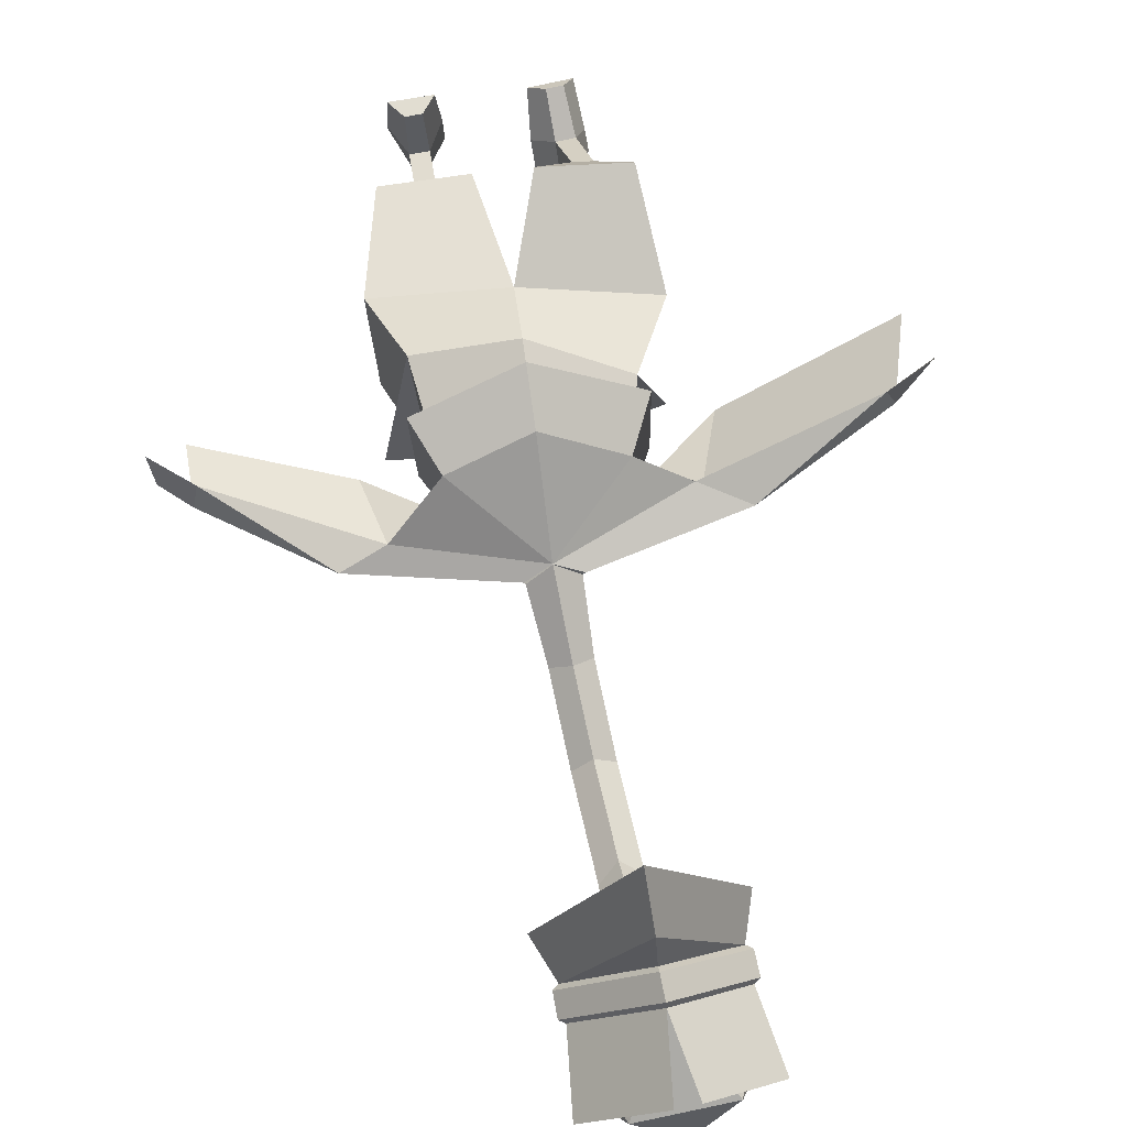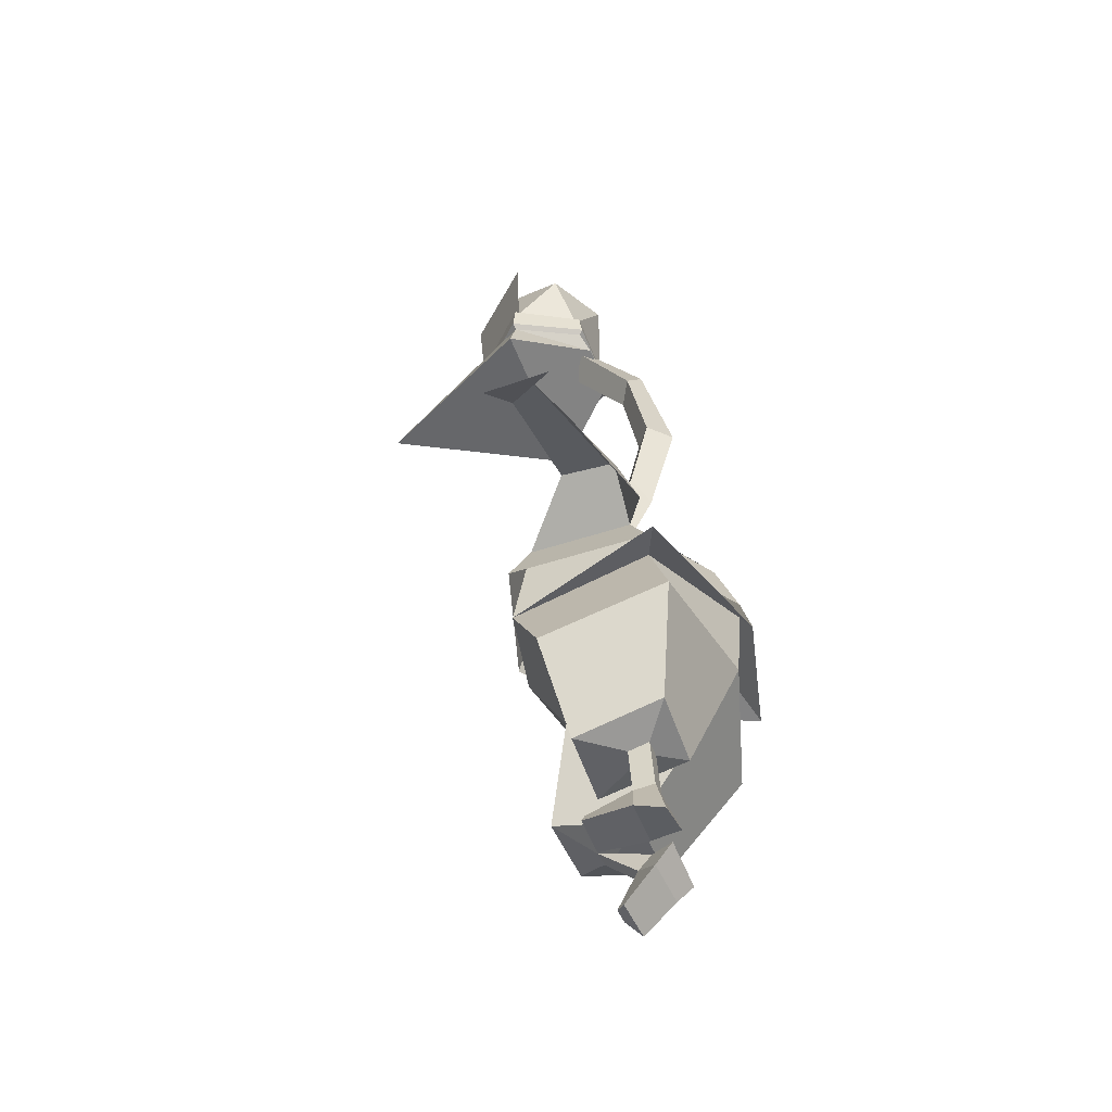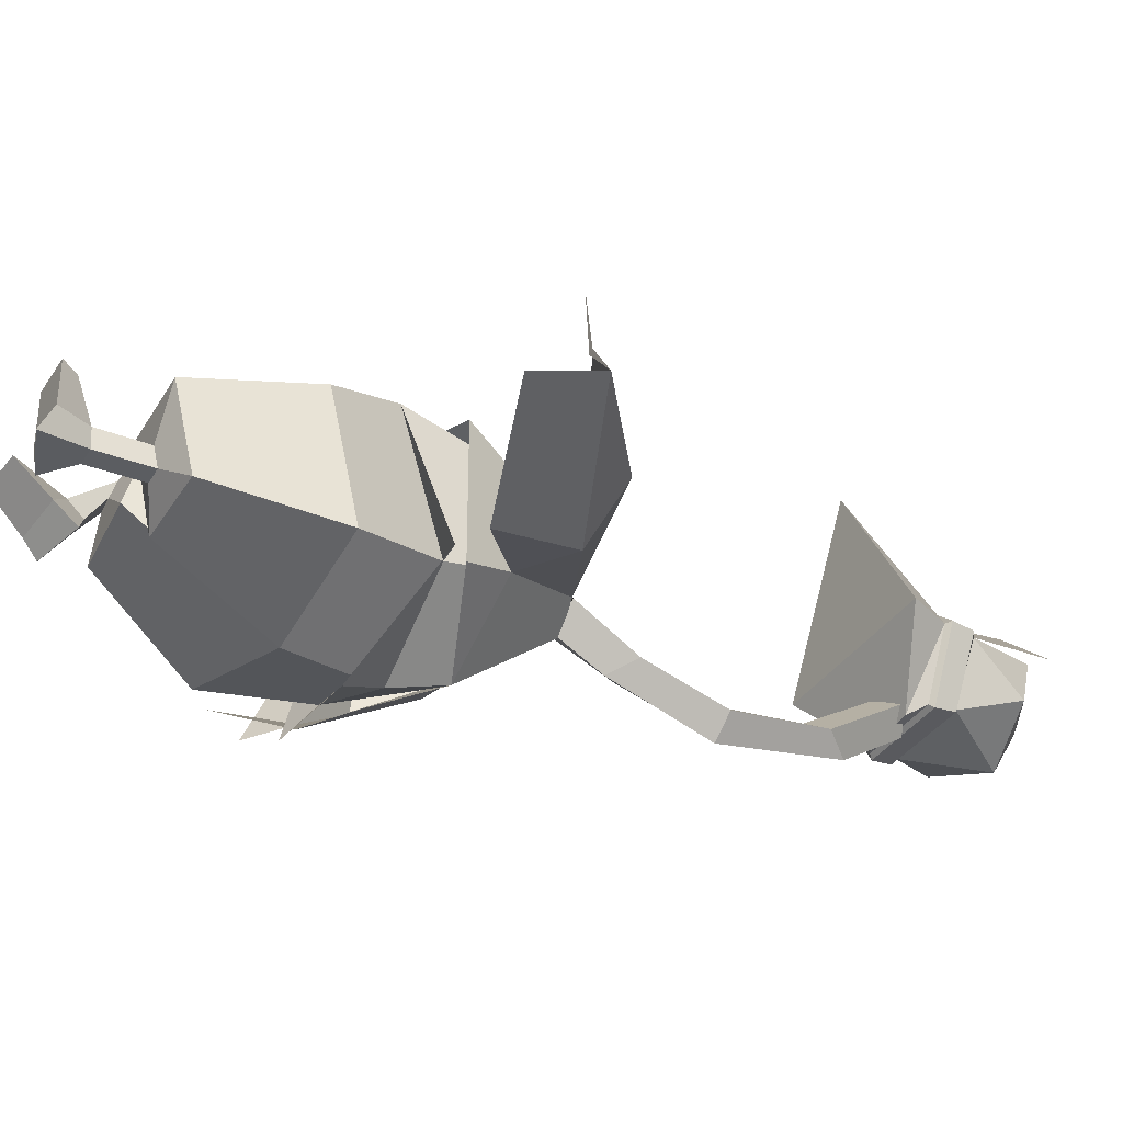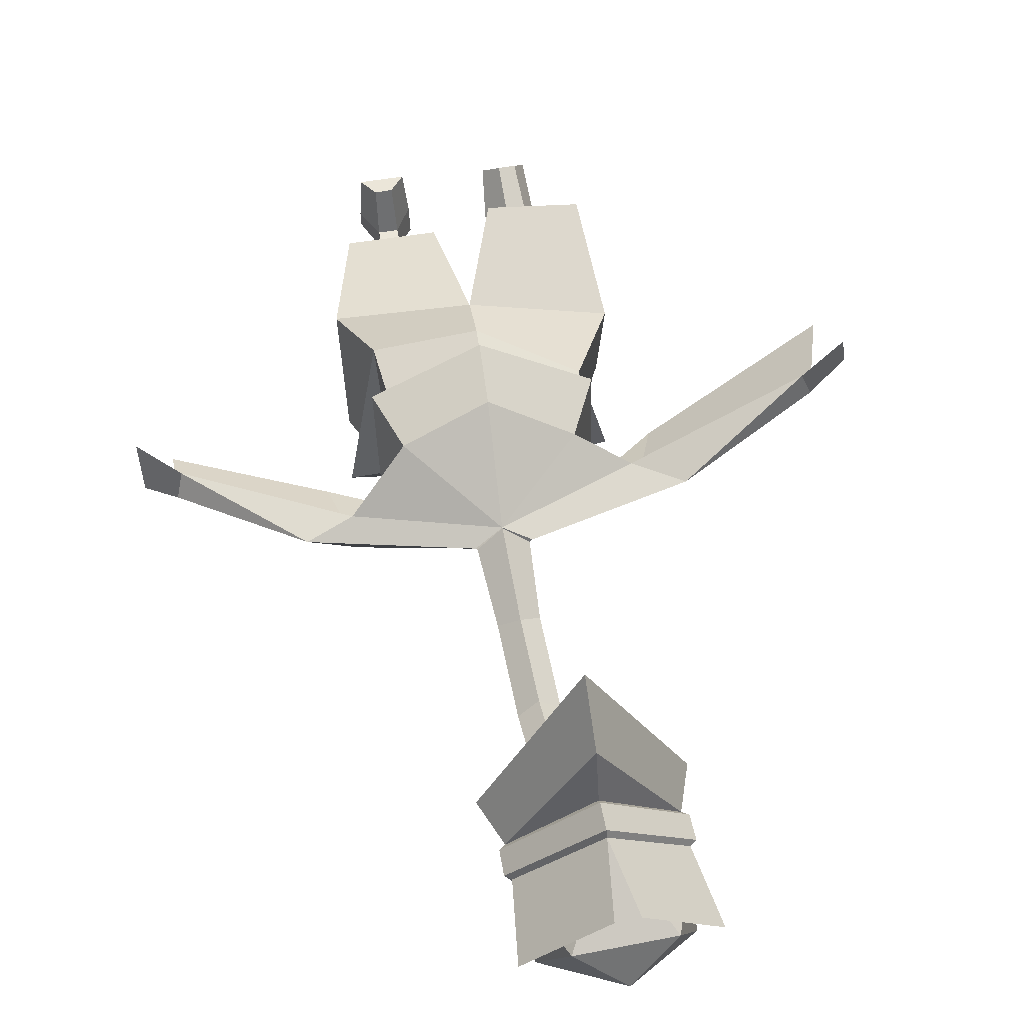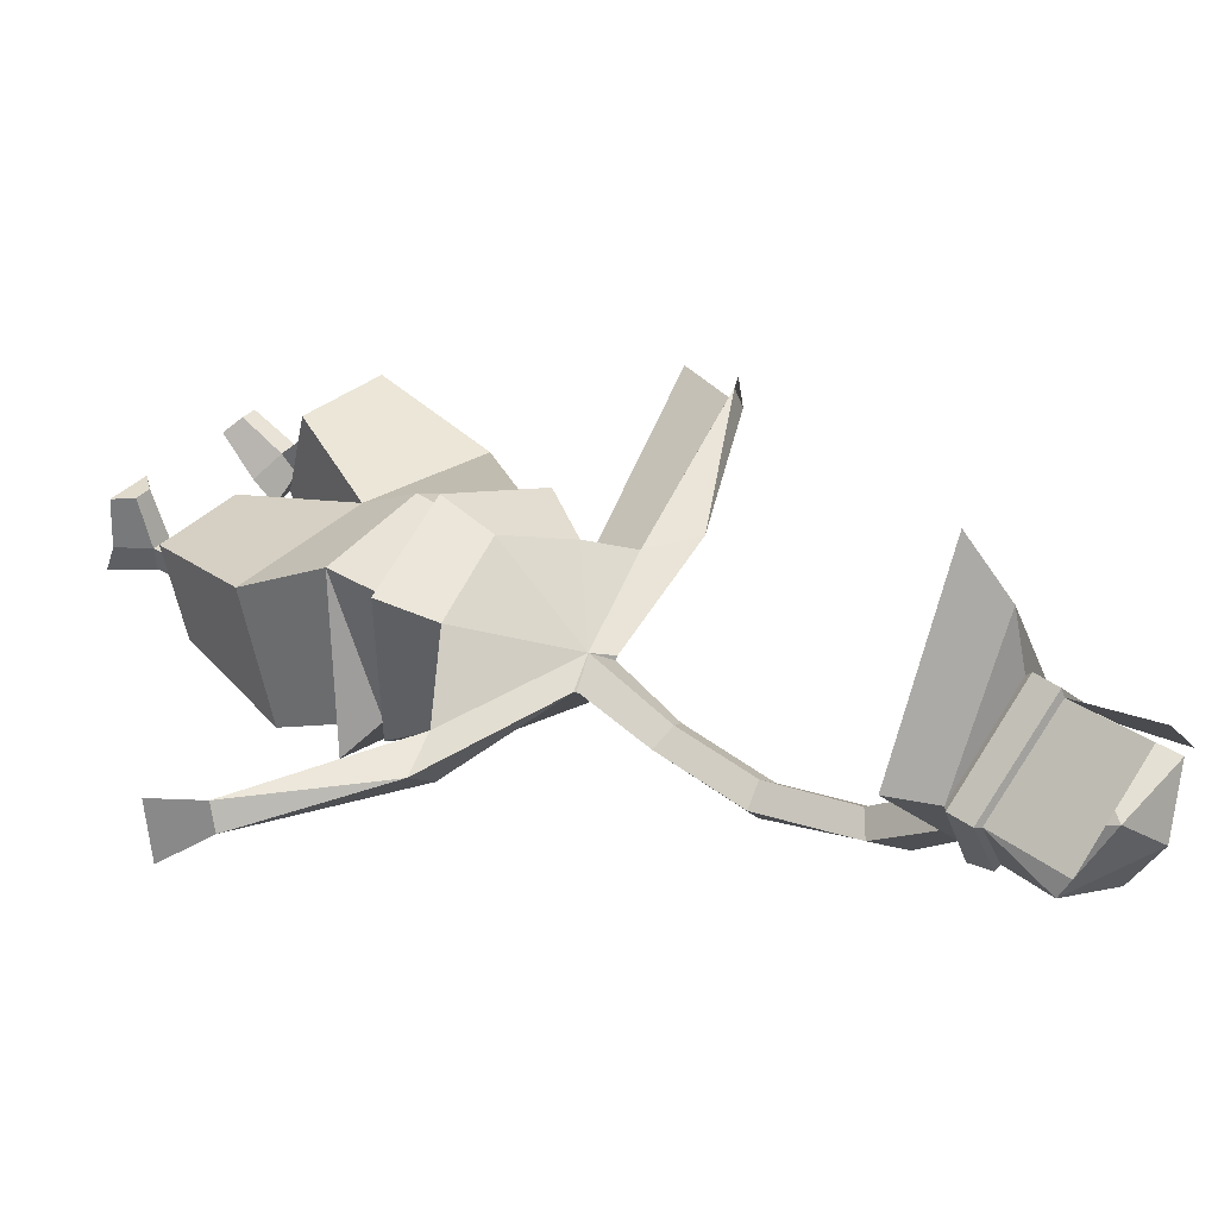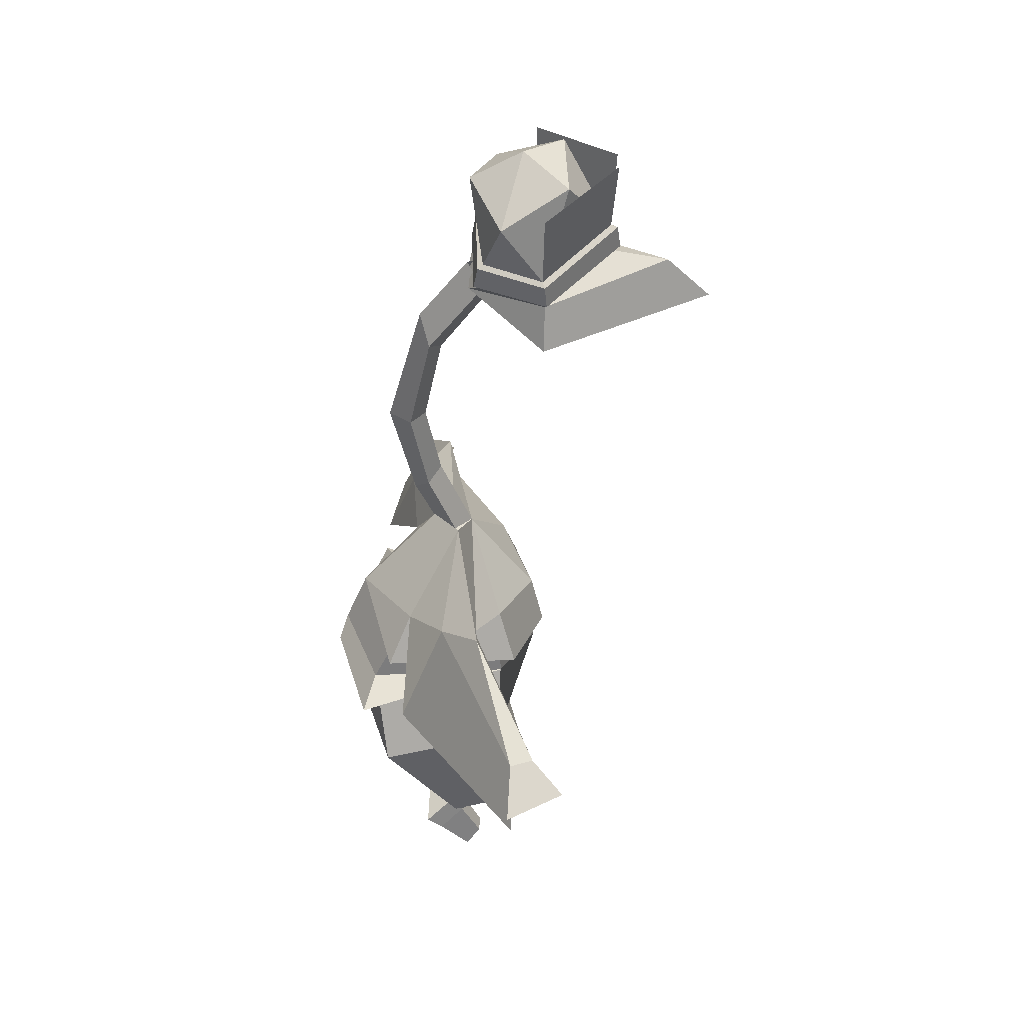
<metadata>
{"format":"obj","ext":"obj","renderer":"f3d","projection":"perspective","resolution":1024,"background":"white","views":[{"elev":72.6,"azim":172.0,"up":"+Z"},{"elev":-48.6,"azim":110.9,"up":"+Y"},{"elev":-39.9,"azim":61.7,"up":"+Z"},{"elev":55.5,"azim":172.3,"up":"+Z"},{"elev":36.9,"azim":130.3,"up":"+Z"},{"elev":38.8,"azim":-91.5,"up":"+Y"}]}
</metadata>
<code>
o Cube
v -1.582 0.5746 0.6735
v -1.448 0.3531 -1.777
v -2.194 -0.623 0.5887
v -2.192 -1.186 -1.573
v -0.5269 -2.641 1.175
v -0.5312 -3.01 -0.2764
v -1.987 -2.496 1.208
v -1.985 -2.907 -0.258
v -1.118 -2.905 0.6121
v -1.118 -3.002 0.2669
v -1.439 -2.882 0.6052
v -1.439 -2.978 0.2599
v -1.303 -3.377 -0.3726
v -1.288 -3.649 -0.1401
v -0.97 -3.606 -0.1101
v -0.9851 -3.333 -0.3426
v -1.504 -3.733 -0.8486
v -1.471 -3.98 -0.5632
v -0.6272 -3.878 -0.5046
v -0.6542 -3.485 -0.7934
v -0.9266 -4.331 0.2355
v -1.201 -4.364 0.2147
v -0.6582 -4.488 0.03438
v -1.375 -4.586 -0.03335
v -1.364 1.803 -1.058
v -1.327 1.799 0.6699
v -0.4654 3.19 -0.1057
v 0.003508 3.08 0.1596
v -2.168 0.1009 -1.997
v -1.764 0.949 -1.47
v -1.724 0.9486 0.9357
v -2.207 2.132 0.1701
v -2.29 2.236 -0.4418
v -3.004 2.627 0.2105
v -5.497 0.2152 0.7793
v -2.801 0.5872 -1.22
v -5.667 1.311 1.686
v -5.877 0.9153 0.6974
v -5.009 1.52 1.177
v -5.177 1.557 0.7708
v 1.67 -0.045 1.001
v 1.516 0.7272 -1.298
v 2.185 -1.269 0.379
v 2.132 -0.7461 -1.796
v 0.351 -3.182 0.06444
v 0.3143 -2.834 -1.432
v 1.794 -3.221 -0.04343
v 1.755 -2.838 -1.517
v 0.8904 -3.2 -0.7222
v 0.8811 -3.11 -1.069
v 1.212 -3.204 -0.7317
v 1.203 -3.114 -1.079
v 1.223 -4.008 -1.151
v 1.232 -4.037 -0.7934
v 0.9098 -4.044 -0.7862
v 0.9011 -4.015 -1.144
v 1.504 -4.799 -1.386
v 1.507 -4.592 -0.8796
v 0.6555 -4.571 -0.8578
v 0.6431 -4.499 -1.344
v 0.9554 -4.313 -0.02915
v 1.232 -4.3 -0.03479
v 0.737 -4.611 -0.04811
v 1.464 -4.594 -0.06431
v 1.358 1.796 -0.9465
v 1.395 1.765 0.8058
v 0.4414 3.199 -0.1726
v 2.212 0.5543 -1.604
v 1.742 0.9479 -1.384
v 1.795 0.909 1.037
v 2.31 2.378 -0.09022
v 2.244 2.373 -1
v 3.065 2.665 -0.2503
v 5.139 0.002151 -1.287
v 2.638 0.8279 -1.546
v 5.641 0.5587 -0.07091
v 5.621 0.6224 -1.154
v 4.962 1.034 -0.2898
v 5.069 1.231 -0.6701
v 0 0.66 -2.354
v -0.000951 -1.004 0.7122
v -0.006983 -0.8299 -2.241
v 0.01268 0.06351 1.365
v -0 1.619 -1.958
v 0.01182 1.473 1.329
v -0.01159 3.266 -0.5174
v -0.4187 3.199 -0.1574
v 0 0.06172 -2.536
v 0.01881 0.501 1.55
v -0.000102 3.09 0.1605
v 0.4179 3.233 -0.1557
v 0.008111 3.114 -0.5122
v -0.429 4.32 -0.6406
v -0.09963 4.464 -0.4051
v 0.2484 4.38 -0.6416
v -0.05971 3.969 -0.8972
v -0.5481 5.824 -0.9374
v -0.2054 5.799 -0.6659
v 0.1297 5.877 -0.9366
v -0.2049 5.801 -1.321
v -0.6888 7.588 -0.553
v -0.3305 7.368 -0.3445
v -0.01096 7.641 -0.5527
v -0.3872 8.086 -0.7067
v -0.8755 8.927 0.4121
v -0.4352 8.671 0.5908
v -0.04038 8.993 0.4131
v -0.4779 9.215 0.1454
f 83 1 3 81
f 3 4 8 7
f 4 3 1 2
f 81 3 7 5
f 82 81 5 6
f 9 11 14 15
f 12 11 7 8
f 9 10 6 5
f 11 9 5 7
f 10 12 8 6
f 15 14 22 21
f 11 12 13 14
f 12 10 16 13
f 10 9 15 16
f 20 19 18 17
f 14 13 17 18
f 13 16 20 17
f 16 15 19 20
f 21 22 24 23
f 19 15 21 23
f 14 18 24 22
f 18 19 23 24
f 84 25 27 86
f 2 1 26 25
f 80 2 25 84
f 27 25 33
f 1 2 29
f 85 26 31 89
f 26 25 30 31
f 84 25 30
f 25 33 36
f 27 28 90 87
f 67 86 92 91
f 25 26 32 33
f 34 33 40
f 39 40 38 37
f 40 33 36 35
f 26 28 32
f 33 32 39 40
f 32 34 39
f 34 40 39
f 34 27 33
f 26 85 28
f 1 83 85 26
f 4 82 6 8
f 2 80 82 4
f 2 80 88 29
f 83 81 43 41
f 43 47 48 44
f 44 42 41 43
f 81 45 47 43
f 82 46 45 81
f 49 55 54 51
f 52 48 47 51
f 49 45 46 50
f 51 47 45 49
f 50 46 48 52
f 55 61 62 54
f 51 54 53 52
f 52 53 56 50
f 50 56 55 49
f 60 57 58 59
f 54 58 57 53
f 53 57 60 56
f 56 60 59 55
f 61 63 64 62
f 59 63 61 55
f 54 62 64 58
f 58 64 63 59
f 84 86 67 65
f 42 65 66 41
f 80 84 65 42
f 67 72 65
f 41 68 42
f 85 89 70 66
f 66 70 69 65
f 84 69 65
f 65 75 72
f 34 32 28 27
f 86 27 87 92
f 65 72 71 66
f 73 79 72
f 78 76 77 79
f 79 74 75 72
f 66 71 28
f 72 79 78 71
f 71 78 73
f 73 78 79
f 73 72 67
f 66 28 85
f 41 66 85 83
f 44 48 46 82
f 42 44 82 80
f 42 68 88 80
f 28 71 73 67
f 28 67 91 90
f 87 90 94 93
f 92 87 93 96
f 91 92 96 95
f 90 91 95 94
f 95 96 100 99
f 94 95 99 98
f 93 94 98 97
f 96 93 97 100
f 98 99 103 102
f 97 98 102 101
f 100 97 101 104
f 99 100 104 103
f 104 101 105 108
f 103 104 108 107
f 102 103 107 106
f 101 102 106 105
o Icosphere
v 0.7786 9.257 1.43
v 0.7523 9.784 1.382
v 0.1924 9.747 0.4022
v 0.14 11.25 1.832
v 0.5562 10.75 0.6936
v 0.2199 9.237 0.3071
v 0.2721 9.309 0.2394
v 0.8571 9.728 1.415
v 0.2538 9.7 0.3082
v 0.8737 9.338 1.452
v -0.03761 8.995 0.1922
v 1.099 8.533 1.409
v 0.8457 11.1 1.389
v -0.415 11.25 2.704
v -1.747 9.09 1.45
v -1.79 9.617 1.406
v -1.255 9.646 0.4107
v -1.368 11.15 1.846
v -1.753 10.59 0.7069
v -1.211 9.152 0.3096
v -1.275 9.215 0.2464
v -1.886 9.548 1.441
v -1.31 9.593 0.3185
v -1.851 9.159 1.476
v -0.9131 8.956 0.1607
v -1.969 8.329 1.427
v -2.052 10.91 1.42
v -0.7899 11.22 2.71
v -0.5212 9.95 2.625
v -0.4867 9.414 2.701
v -0.6257 10.97 0.2084
v -0.651 11.47 1.111
v -0.5166 9.897 2.745
v -0.4911 9.501 2.798
v -0.4633 9.201 3.645
v -0.4063 8.424 4.406
f 111 110 116 117
f 110 111 113
f 137 110 112
f 110 113 112
f 117 116 118 115
f 138 109 118 142
f 109 114 115 118
f 114 109 119
f 144 134 120
f 119 109 120
f 109 143 144 120
f 116 141 142 118
f 112 113 140
f 113 139 140
f 111 139 113
f 109 138 143
f 110 137 141 116
f 110 137 122 121
f 125 131 130 124
f 111 117 131 125
f 124 127 125
f 137 126 124
f 124 126 127
f 137 112 126
f 112 140 126
f 117 115 129 131
f 131 129 132 130
f 138 142 132 123
f 123 132 129 128
f 128 133 123
f 114 119 133 128
f 133 134 123
f 123 134 144 143
f 130 132 142 141
f 126 140 127
f 127 140 139
f 125 127 139
f 125 139 111
f 123 143 138
f 124 130 141 137
f 124 135 136 137
f 128 129 115 114
f 120 134 133 119
o BezierCircle
v -26.68 10.65 -1.547
v -26.44 10.57 -5.097
v -25.73 10.33 -8.502
v -24.59 9.941 -11.73
v -23.04 9.419 -14.75
v -21.13 8.772 -17.54
v -18.88 8.011 -20.05
v -16.32 7.146 -22.26
v -13.49 6.188 -24.14
v -10.41 5.149 -25.66
v -7.121 4.037 -26.78
v -3.654 2.866 -27.48
v -0.03948 1.644 -27.72
v 3.575 0.4225 -27.48
v 7.042 -0.7492 -26.78
v 10.33 -1.86 -25.66
v 13.41 -2.9 -24.14
v 16.24 -3.858 -22.26
v 18.8 -4.723 -20.05
v 21.05 -5.484 -17.54
v 22.97 -6.131 -14.75
v 24.51 -6.653 -11.73
v 25.65 -7.039 -8.502
v 26.36 -7.279 -5.097
v 26.6 -7.361 -1.547
v 26.36 -7.279 2.004
v 25.65 -7.039 5.409
v 24.51 -6.653 8.638
v 22.97 -6.131 11.66
v 21.05 -5.484 14.44
v 18.8 -4.723 16.96
v 16.24 -3.858 19.17
v 13.41 -2.9 21.05
v 10.33 -1.86 22.57
v 7.042 -0.7492 23.69
v 3.575 0.4225 24.38
v -0.03948 1.644 24.62
v -3.654 2.866 24.38
v -7.121 4.037 23.69
v -10.41 5.149 22.57
v -13.49 6.188 21.05
v -16.32 7.146 19.17
v -18.88 8.011 16.96
v -21.13 8.772 14.44
v -23.04 9.419 11.66
v -24.59 9.941 8.638
v -25.73 10.33 5.409
v -26.44 10.57 2.004
l 145 146
l 146 147
l 147 148
l 148 149
l 149 150
l 150 151
l 151 152
l 152 153
l 153 154
l 154 155
l 155 156
l 156 157
l 157 158
l 158 159
l 159 160
l 160 161
l 161 162
l 162 163
l 163 164
l 164 165
l 165 166
l 166 167
l 167 168
l 168 169
l 169 170
l 170 171
l 171 172
l 172 173
l 173 174
l 174 175
l 175 176
l 176 177
l 177 178
l 178 179
l 179 180
l 180 181
l 181 182
l 182 183
l 183 184
l 184 185
l 185 186
l 186 187
l 187 188
l 188 189
l 189 190
l 190 191
l 191 192
l 192 145

</code>
